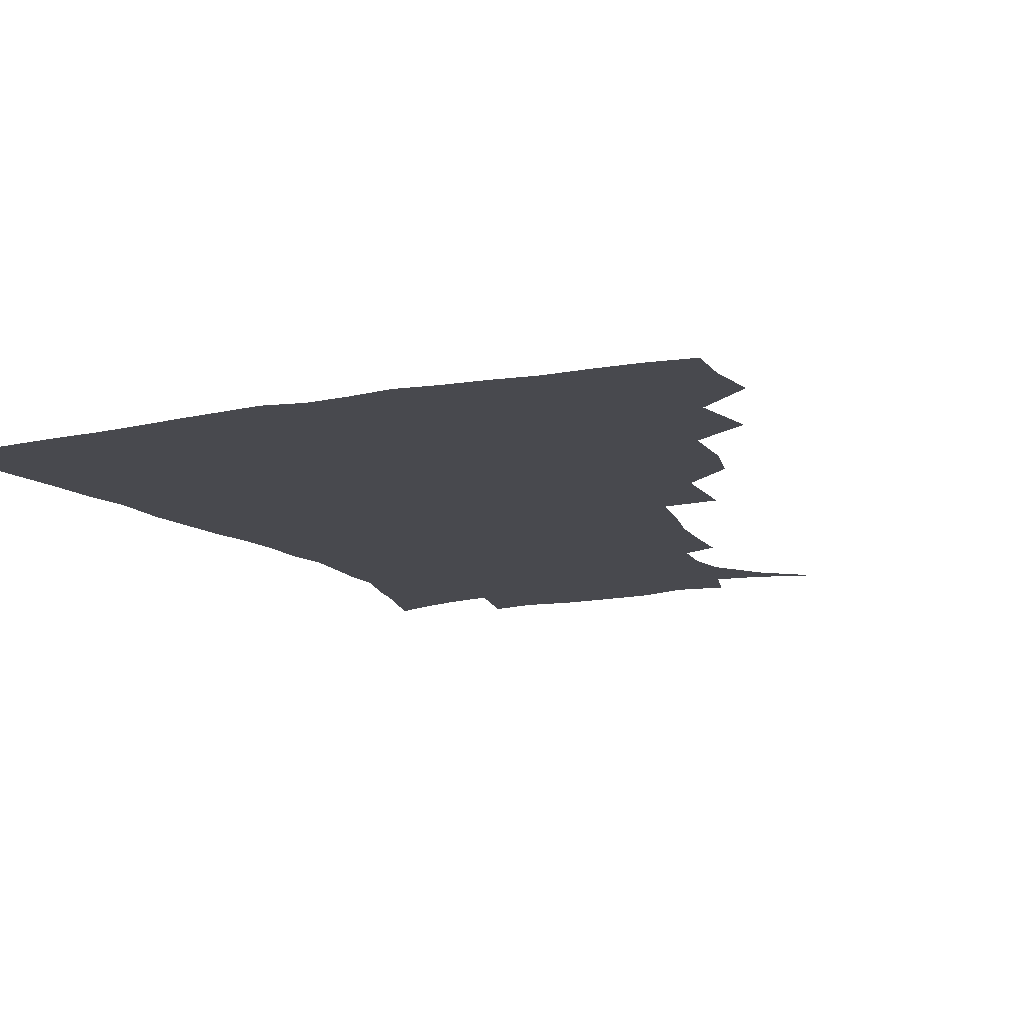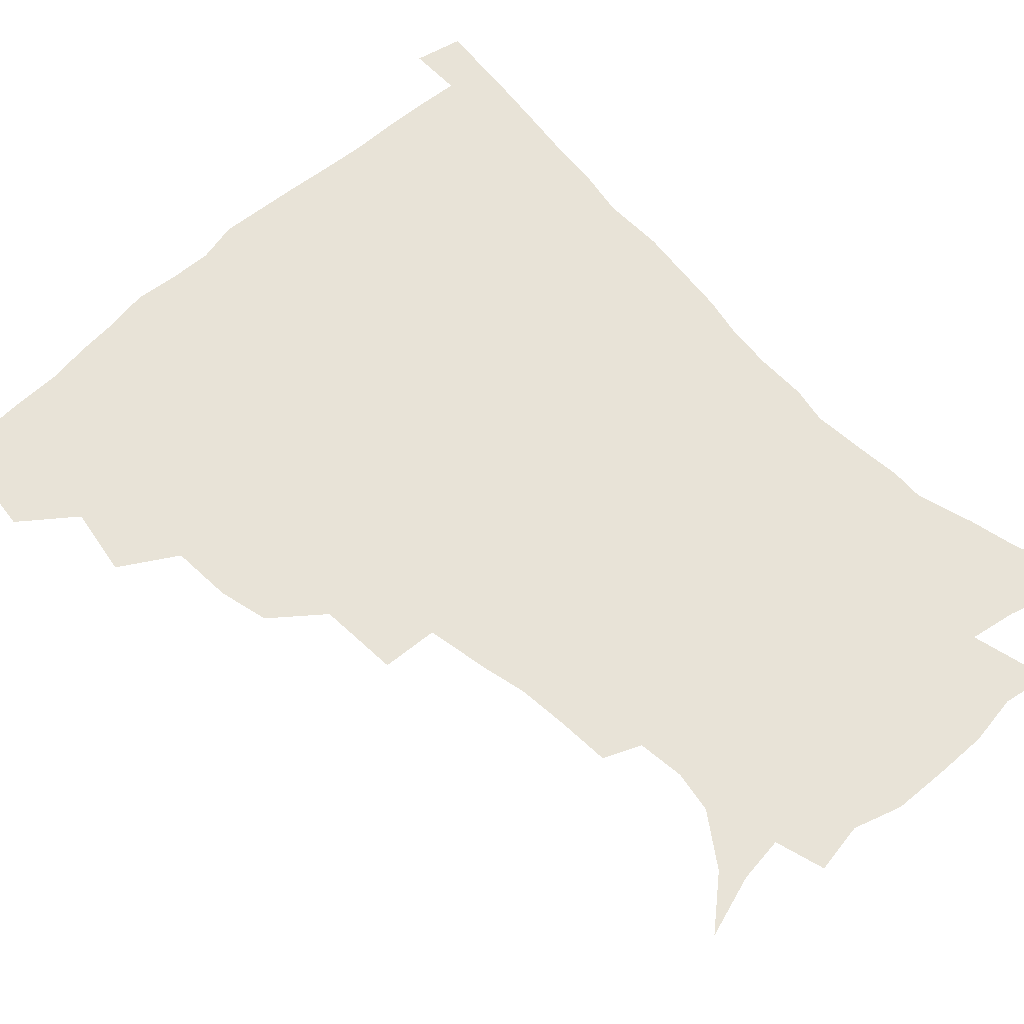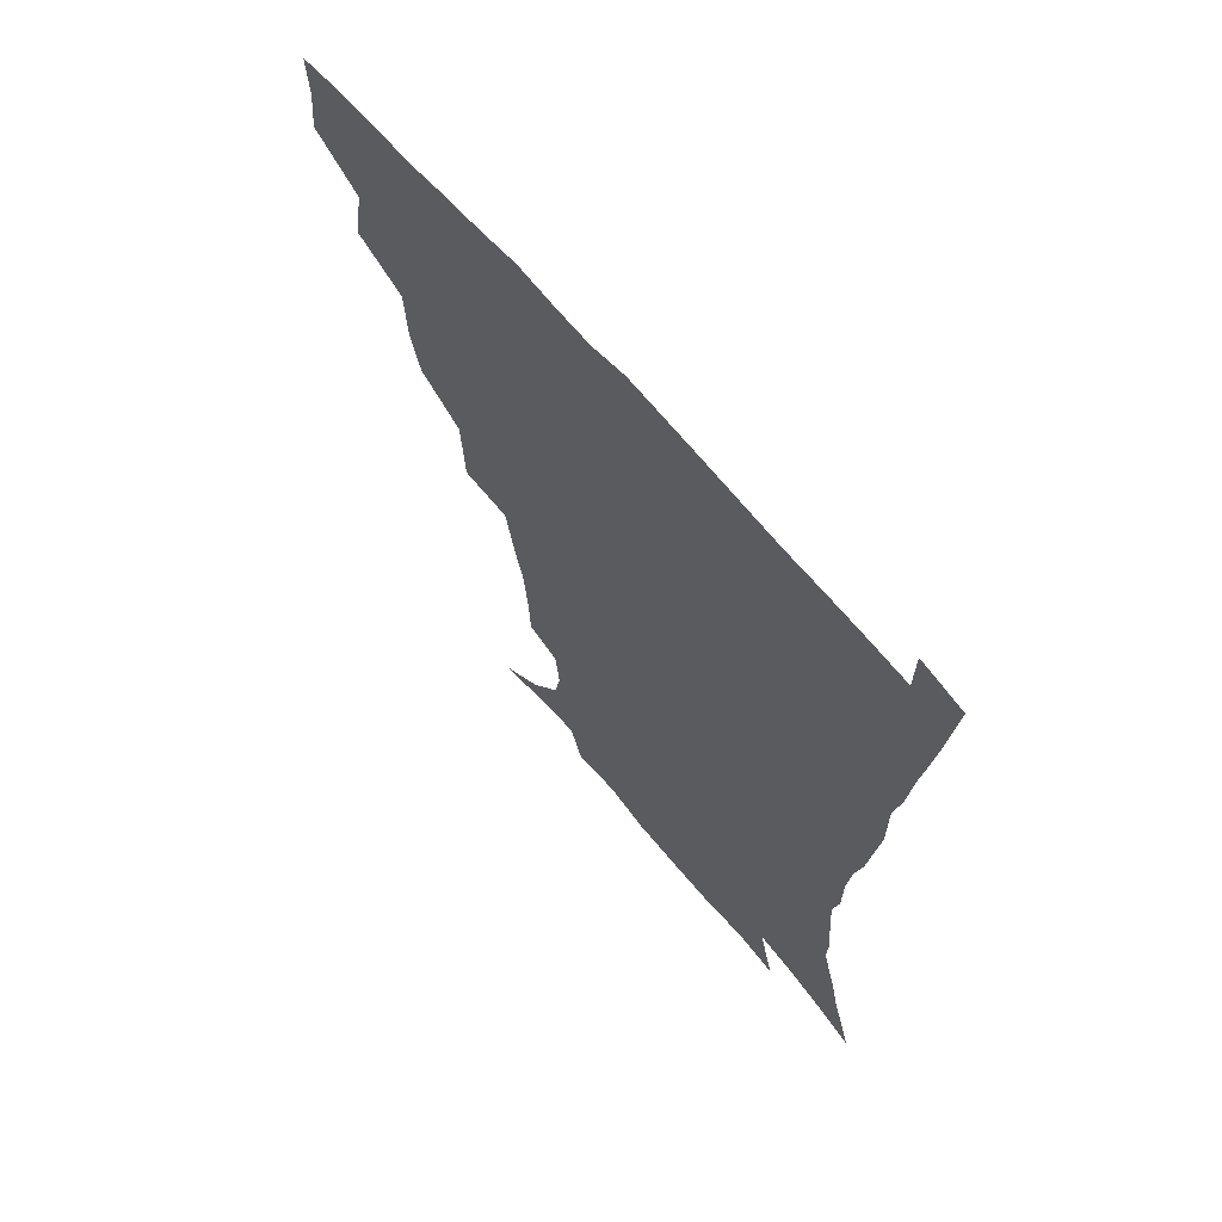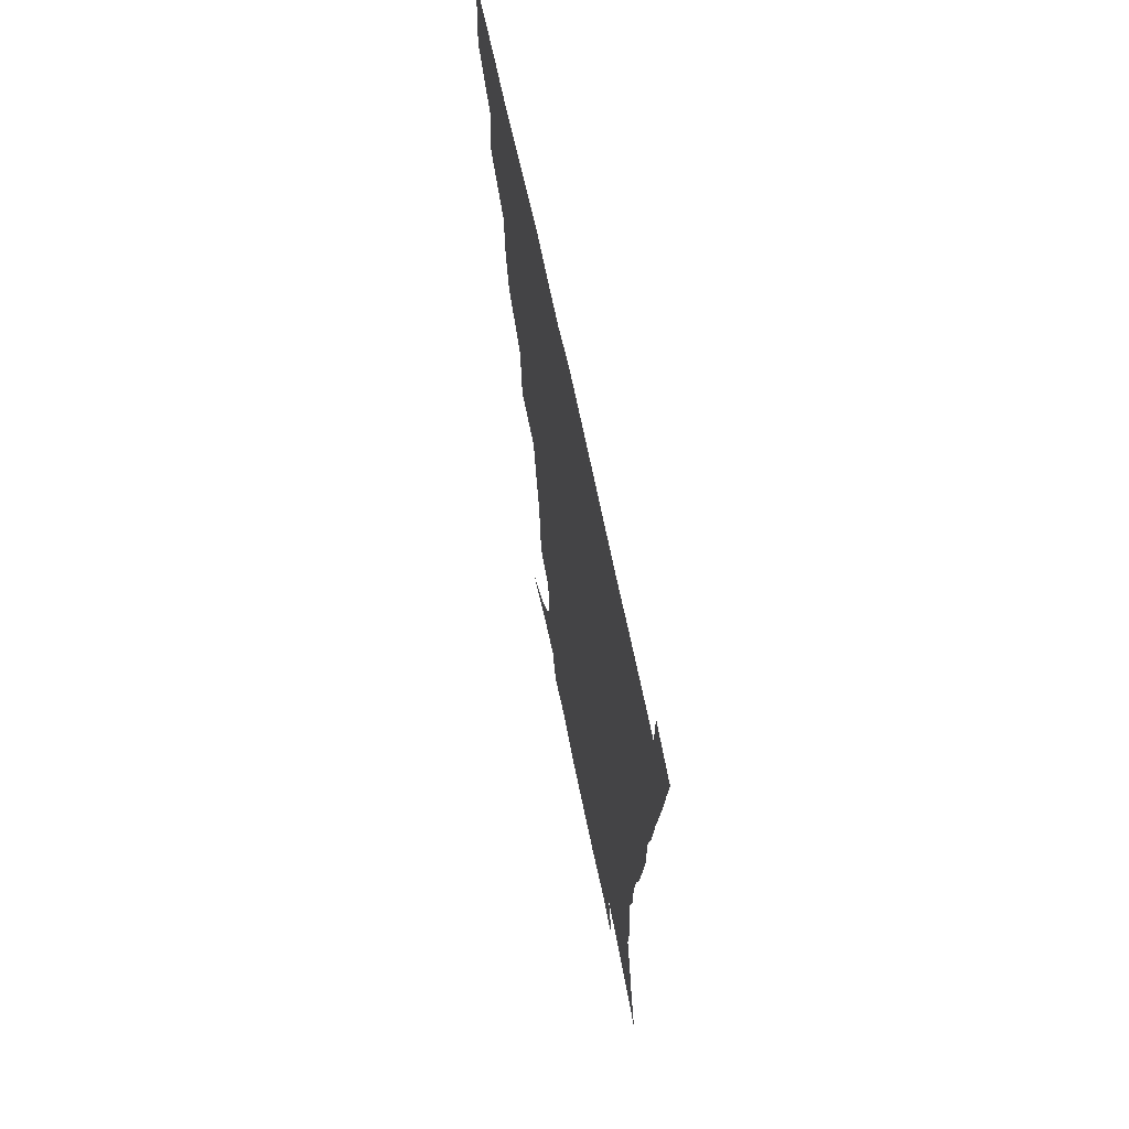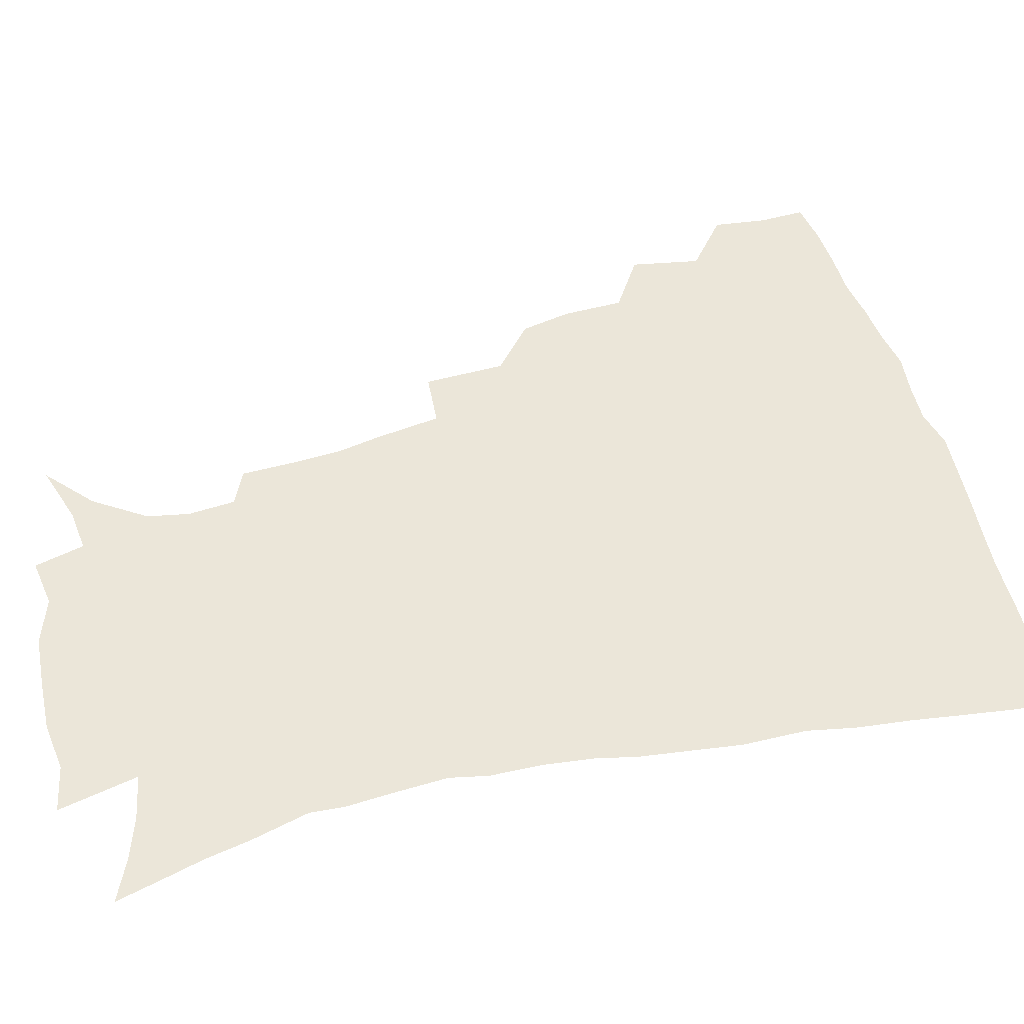
<metadata>
{"format":"obj","ext":"obj","renderer":"f3d","projection":"perspective","resolution":1024,"background":"white","views":[{"elev":-12.6,"azim":-154.7,"up":"+Z"},{"elev":62.0,"azim":-43.6,"up":"+Z"},{"elev":66.7,"azim":49.5,"up":"+Y"},{"elev":68.3,"azim":78.1,"up":"+Y"},{"elev":47.3,"azim":75.4,"up":"+Z"}]}
</metadata>
<code>
v 436.1 400.5 0
v 438 418.6 0
v 437 434.5 0
v 450.4 362.5 0
v 454.4 386.1 0
v 453.3 402.5 0
v 454 419.2 0
v 452.4 436.5 0
v 474.8 312.6 0
v 470.7 329.7 0
v 469.7 350.5 0
v 471.8 372.8 0
v 470.9 389 0
v 470 404.6 0
v 469.2 420 0
v 467.8 437.1 0
v 493.3 270.9 0
v 491.9 298.6 0
v 490.1 322.9 0
v 488.4 340.7 0
v 488.3 359.7 0
v 487.4 375.6 0
v 486.5 390.9 0
v 485.4 405.8 0
v 484.3 420.8 0
v 483.2 437.1 0
v 522.1 197.2 0
v 521.2 215.4 0
v 519.8 232.7 0
v 516.4 247.4 0
v 512.5 269.5 0
v 508.4 289.8 0
v 506 309.4 0
v 503.4 325.5 0
v 502.7 343.3 0
v 502.9 361.8 0
v 502.4 377.5 0
v 501.3 392.1 0
v 500.4 406.5 0
v 499.3 420.9 0
v 497.9 439.1 0
v 505.4 129.9 0
v 521.9 144 0
v 533.9 161.4 0
v 536.4 175.6 0
v 534.7 191.7 0
v 533.9 212.6 0
v 532.2 229.3 0
v 529.9 245.2 0
v 526.9 262.4 0
v 524.1 280.9 0
v 522 299.8 0
v 521.2 318.7 0
v 520.2 334.5 0
v 518.3 348.7 0
v 518.3 365.2 0
v 517.2 379.1 0
v 515.9 393.2 0
v 514.8 407.5 0
v 513.7 422.1 0
v 512.4 440.1 0
v 526.6 136.3 0
v 538.7 152 0
v 545.7 170.1 0
v 546 186.4 0
v 544.8 202.2 0
v 544.8 223.8 0
v 542.5 237.5 0
v 540.3 253 0
v 538.3 270.4 0
v 536 285.8 0
v 534.9 305 0
v 534 320 0
v 533.6 337.1 0
v 532.7 351.6 0
v 532.1 366 0
v 532.3 380.5 0
v 530.4 394.1 0
v 529.6 408.2 0
v 528.2 423.7 0
v 526.6 442.2 0
v 542.1 138 0
v 554.5 161.2 0
v 557.1 179.2 0
v 556.3 193.7 0
v 556 212.4 0
v 555.3 230.4 0
v 553.4 244.4 0
v 552.1 261.1 0
v 550 274.5 0
v 548.5 290.6 0
v 547.4 305.5 0
v 547.4 323.7 0
v 547.2 339.1 0
v 546.4 352.9 0
v 545.9 366.7 0
v 546 381.1 0
v 545.2 394.4 0
v 544.6 407.9 0
v 543.1 423.1 0
v 541.5 440.5 0
v 547 121.1 0
v 560.3 145.5 0
v 566 164.9 0
v 567.7 184.1 0
v 567.4 200.2 0
v 566.7 217 0
v 565.9 233.1 0
v 564.4 247.9 0
v 563.3 263.6 0
v 562.2 278.8 0
v 561 293.7 0
v 561.3 311.7 0
v 560.2 324.5 0
v 560.8 341.5 0
v 560.1 354.1 0
v 560.4 368.5 0
v 559.8 381.6 0
v 558.9 394.9 0
v 558.5 408.4 0
v 557.6 422.7 0
v 555.9 439.7 0
v 564.2 123.7 0
v 574.3 147.9 0
v 578 169.3 0
v 578.4 185 0
v 578.1 202.2 0
v 576.9 220.8 0
v 577.3 238.2 0
v 575.6 250.6 0
v 575.1 266.4 0
v 574.3 280.5 0
v 573.6 295.3 0
v 573.7 313.1 0
v 573.9 328.2 0
v 573.7 341.6 0
v 573.6 355 0
v 574.1 369.6 0
v 573.4 382.1 0
v 573.4 395.3 0
v 572.5 409.1 0
v 571.5 423.5 0
v 569.5 442.7 0
v 580.4 118.2 0
v 587.7 149.3 0
v 589.3 169.5 0
v 589.6 187.3 0
v 589.3 205.3 0
v 588.3 218.4 0
v 586.9 241.6 0
v 587.2 253.6 0
v 587.1 267.3 0
v 586.5 282.7 0
v 586.2 297.3 0
v 586.2 313.8 0
v 586.5 328.7 0
v 586.9 342 0
v 586.9 354.9 0
v 587.3 369.3 0
v 587.4 382.3 0
v 587.3 395.5 0
v 587.1 408.9 0
v 585.6 424.6 0
v 583.8 441.5 0
v 598.8 117.1 0
v 600.9 148.8 0
v 601 169.7 0
v 600.7 188.9 0
v 600.2 205.8 0
v 600.3 219 0
v 599.5 234.4 0
v 598.9 249.4 0
v 598.2 267.9 0
v 598.4 283.6 0
v 598.4 298.1 0
v 598.6 313.9 0
v 599.2 327 0
v 599.7 342.5 0
v 600.3 355.6 0
v 600.8 369.4 0
v 601.3 382.5 0
v 601.3 395.7 0
v 601.1 409.6 0
v 600 424.5 0
v 598.4 440.3 0
v 616.9 116.4 0
v 614.4 148.4 0
v 613.3 167.6 0
v 611.9 187.5 0
v 611.2 204.4 0
v 611.1 221.7 0
v 610.4 237.1 0
v 610.2 254 0
v 610.2 267.4 0
v 610 283.4 0
v 610.5 297.8 0
v 610.9 312.2 0
v 611.7 327.6 0
v 612.4 341.2 0
v 613.3 355.9 0
v 614.1 369.3 0
v 615 382.3 0
v 615.9 395.5 0
v 616.3 408.7 0
v 615.4 423.4 0
v 613.9 438.7 0
v 634 118.7 0
v 628.9 144.6 0
v 625.3 167.3 0
v 623.7 184.8 0
v 622.2 203.3 0
v 621.5 221.3 0
v 621.2 236.8 0
v 621.2 251.4 0
v 621.5 266.8 0
v 622 280.4 0
v 622.3 295.7 0
v 623.3 309.3 0
v 623.5 327.8 0
v 624.9 340.4 0
v 625.8 355.5 0
v 627.2 368 0
v 628.4 381.6 0
v 629.4 395 0
v 630.2 408.5 0
v 630.6 422.3 0
v 629.6 437.4 0
v 650.2 115.6 0
v 643.8 141.9 0
v 639.1 162 0
v 635.2 183.2 0
v 633.4 200.8 0
v 632.1 218.6 0
v 632.3 232.8 0
v 633.3 245.1 0
v 632.1 264.6 0
v 633.3 277.9 0
v 633.9 293 0
v 636.2 304.7 0
v 636.3 322.2 0
v 637.7 336.6 0
v 638.1 353.5 0
v 640.3 366.2 0
v 641.6 382.1 0
v 643 394.5 0
v 644.1 407.9 0
v 644.9 421.7 0
v 644.5 437 0
v 659.5 139 0
v 651.7 160.3 0
v 648 177.9 0
v 645.3 195.6 0
v 643.5 212.9 0
v 642.9 228.9 0
v 643.7 242.6 0
v 644.3 257.3 0
v 644.7 273.2 0
v 646.2 286.8 0
v 647.2 303.5 0
v 648.5 318.3 0
v 650.9 331.4 0
v 651.9 347.6 0
v 653.3 363.1 0
v 654.3 379.8 0
v 656.3 393.5 0
v 658 407 0
v 659.2 421.1 0
v 659.6 436.1 0
v 674.1 134.2 0
v 667.2 152.7 0
v 661.8 170.9 0
v 658.7 187.4 0
v 656.1 204.2 0
v 655.1 220.2 0
v 654.9 235.4 0
v 655.6 250 0
v 656.7 264.9 0
v 657.3 281.5 0
v 659 296.4 0
v 662.2 309.2 0
v 662.9 327.1 0
v 663.9 344.3 0
v 666.1 359.4 0
v 668.1 375 0
v 670.3 390.2 0
v 672.1 405.6 0
v 673.6 420 0
v 674.8 434.8 0
v 674.9 453 0
v 688.3 128.1 0
v 684.3 142 0
v 679.8 157.2 0
v 676.6 171.5 0
v 670.9 191.2 0
v 671.5 202.6 0
v 670.1 219 0
v 668.9 236.4 0
v 671.3 248.8 0
v 671.5 266.4 0
v 673.1 282.3 0
v 676 296.7 0
v 677.9 313.4 0
v 679.9 330.1 0
v 679.7 351.4 0
v 682.5 367.3 0
v 684.3 385.9 0
v 686.4 402.8 0
v 688.3 418.4 0
v 689.8 433.6 0
v 691.5 449 0
f 5 6 1
f 1 6 2
f 6 7 2
f 2 7 3
f 7 8 3
f 11 12 4
f 4 12 5
f 12 13 5
f 5 13 6
f 13 14 6
f 6 14 7
f 14 15 7
f 7 15 8
f 15 16 8
f 18 19 9
f 9 19 10
f 19 20 10
f 10 20 11
f 20 21 11
f 11 21 12
f 21 22 12
f 12 22 13
f 22 23 13
f 13 23 14
f 23 24 14
f 14 24 15
f 24 25 15
f 15 25 16
f 25 26 16
f 31 32 17
f 17 32 18
f 32 33 18
f 18 33 19
f 33 34 19
f 19 34 20
f 34 35 20
f 20 35 21
f 35 36 21
f 21 36 22
f 36 37 22
f 22 37 23
f 37 38 23
f 23 38 24
f 38 39 24
f 24 39 25
f 39 40 25
f 25 40 26
f 40 41 26
f 46 47 27
f 27 47 28
f 47 48 28
f 28 48 29
f 48 49 29
f 29 49 30
f 49 50 30
f 30 50 31
f 50 51 31
f 31 51 32
f 51 52 32
f 32 52 33
f 52 53 33
f 33 53 34
f 53 54 34
f 34 54 35
f 54 55 35
f 35 55 36
f 55 56 36
f 36 56 37
f 56 57 37
f 37 57 38
f 57 58 38
f 38 58 39
f 58 59 39
f 39 59 40
f 59 60 40
f 40 60 41
f 60 61 41
f 42 62 43
f 62 63 43
f 43 63 44
f 63 64 44
f 44 64 45
f 64 65 45
f 45 65 46
f 65 66 46
f 46 66 47
f 66 67 47
f 47 67 48
f 67 68 48
f 48 68 49
f 68 69 49
f 49 69 50
f 69 70 50
f 50 70 51
f 70 71 51
f 51 71 52
f 71 72 52
f 52 72 53
f 72 73 53
f 53 73 54
f 73 74 54
f 54 74 55
f 74 75 55
f 55 75 56
f 75 76 56
f 56 76 57
f 76 77 57
f 57 77 58
f 77 78 58
f 58 78 59
f 78 79 59
f 59 79 60
f 79 80 60
f 60 80 61
f 80 81 61
f 62 82 63
f 82 83 63
f 63 83 64
f 83 84 64
f 64 84 65
f 84 85 65
f 65 85 66
f 85 86 66
f 66 86 67
f 86 87 67
f 67 87 68
f 87 88 68
f 68 88 69
f 88 89 69
f 69 89 70
f 89 90 70
f 70 90 71
f 90 91 71
f 71 91 72
f 91 92 72
f 72 92 73
f 92 93 73
f 73 93 74
f 93 94 74
f 74 94 75
f 94 95 75
f 75 95 76
f 95 96 76
f 76 96 77
f 96 97 77
f 77 97 78
f 97 98 78
f 78 98 79
f 98 99 79
f 79 99 80
f 99 100 80
f 80 100 81
f 100 101 81
f 102 103 82
f 82 103 83
f 103 104 83
f 83 104 84
f 104 105 84
f 84 105 85
f 105 106 85
f 85 106 86
f 106 107 86
f 86 107 87
f 107 108 87
f 87 108 88
f 108 109 88
f 88 109 89
f 109 110 89
f 89 110 90
f 110 111 90
f 90 111 91
f 111 112 91
f 91 112 92
f 112 113 92
f 92 113 93
f 113 114 93
f 93 114 94
f 114 115 94
f 94 115 95
f 115 116 95
f 95 116 96
f 116 117 96
f 96 117 97
f 117 118 97
f 97 118 98
f 118 119 98
f 98 119 99
f 119 120 99
f 99 120 100
f 120 121 100
f 100 121 101
f 121 122 101
f 102 123 103
f 123 124 103
f 103 124 104
f 124 125 104
f 104 125 105
f 125 126 105
f 105 126 106
f 126 127 106
f 106 127 107
f 127 128 107
f 107 128 108
f 128 129 108
f 108 129 109
f 129 130 109
f 109 130 110
f 130 131 110
f 110 131 111
f 131 132 111
f 111 132 112
f 132 133 112
f 112 133 113
f 133 134 113
f 113 134 114
f 134 135 114
f 114 135 115
f 135 136 115
f 115 136 116
f 136 137 116
f 116 137 117
f 137 138 117
f 117 138 118
f 138 139 118
f 118 139 119
f 139 140 119
f 119 140 120
f 140 141 120
f 120 141 121
f 141 142 121
f 121 142 122
f 142 143 122
f 123 144 124
f 144 145 124
f 124 145 125
f 145 146 125
f 125 146 126
f 146 147 126
f 126 147 127
f 147 148 127
f 127 148 128
f 148 149 128
f 128 149 129
f 149 150 129
f 129 150 130
f 150 151 130
f 130 151 131
f 151 152 131
f 131 152 132
f 152 153 132
f 132 153 133
f 153 154 133
f 133 154 134
f 154 155 134
f 134 155 135
f 155 156 135
f 135 156 136
f 156 157 136
f 136 157 137
f 157 158 137
f 137 158 138
f 158 159 138
f 138 159 139
f 159 160 139
f 139 160 140
f 160 161 140
f 140 161 141
f 161 162 141
f 141 162 142
f 162 163 142
f 142 163 143
f 163 164 143
f 144 165 145
f 165 166 145
f 145 166 146
f 166 167 146
f 146 167 147
f 167 168 147
f 147 168 148
f 168 169 148
f 148 169 149
f 169 170 149
f 149 170 150
f 170 171 150
f 150 171 151
f 171 172 151
f 151 172 152
f 172 173 152
f 152 173 153
f 173 174 153
f 153 174 154
f 174 175 154
f 154 175 155
f 175 176 155
f 155 176 156
f 176 177 156
f 156 177 157
f 177 178 157
f 157 178 158
f 178 179 158
f 158 179 159
f 179 180 159
f 159 180 160
f 180 181 160
f 160 181 161
f 181 182 161
f 161 182 162
f 182 183 162
f 162 183 163
f 183 184 163
f 163 184 164
f 184 185 164
f 165 186 166
f 186 187 166
f 166 187 167
f 187 188 167
f 167 188 168
f 188 189 168
f 168 189 169
f 189 190 169
f 169 190 170
f 190 191 170
f 170 191 171
f 191 192 171
f 171 192 172
f 192 193 172
f 172 193 173
f 193 194 173
f 173 194 174
f 194 195 174
f 174 195 175
f 195 196 175
f 175 196 176
f 196 197 176
f 176 197 177
f 197 198 177
f 177 198 178
f 198 199 178
f 178 199 179
f 199 200 179
f 179 200 180
f 200 201 180
f 180 201 181
f 201 202 181
f 181 202 182
f 202 203 182
f 182 203 183
f 203 204 183
f 183 204 184
f 204 205 184
f 184 205 185
f 205 206 185
f 186 207 187
f 207 208 187
f 187 208 188
f 208 209 188
f 188 209 189
f 209 210 189
f 189 210 190
f 210 211 190
f 190 211 191
f 211 212 191
f 191 212 192
f 212 213 192
f 192 213 193
f 213 214 193
f 193 214 194
f 214 215 194
f 194 215 195
f 215 216 195
f 195 216 196
f 216 217 196
f 196 217 197
f 217 218 197
f 197 218 198
f 218 219 198
f 198 219 199
f 219 220 199
f 199 220 200
f 220 221 200
f 200 221 201
f 221 222 201
f 201 222 202
f 222 223 202
f 202 223 203
f 223 224 203
f 203 224 204
f 224 225 204
f 204 225 205
f 225 226 205
f 205 226 206
f 226 227 206
f 207 228 208
f 228 229 208
f 208 229 209
f 229 230 209
f 209 230 210
f 230 231 210
f 210 231 211
f 231 232 211
f 211 232 212
f 232 233 212
f 212 233 213
f 233 234 213
f 213 234 214
f 234 235 214
f 214 235 215
f 235 236 215
f 215 236 216
f 236 237 216
f 216 237 217
f 237 238 217
f 217 238 218
f 238 239 218
f 218 239 219
f 239 240 219
f 219 240 220
f 240 241 220
f 220 241 221
f 241 242 221
f 221 242 222
f 242 243 222
f 222 243 223
f 243 244 223
f 223 244 224
f 244 245 224
f 224 245 225
f 245 246 225
f 225 246 226
f 246 247 226
f 226 247 227
f 247 248 227
f 229 249 230
f 249 250 230
f 230 250 231
f 250 251 231
f 231 251 232
f 251 252 232
f 232 252 233
f 252 253 233
f 233 253 234
f 253 254 234
f 234 254 235
f 254 255 235
f 235 255 236
f 255 256 236
f 236 256 237
f 256 257 237
f 237 257 238
f 257 258 238
f 238 258 239
f 258 259 239
f 239 259 240
f 259 260 240
f 240 260 241
f 260 261 241
f 241 261 242
f 261 262 242
f 242 262 243
f 262 263 243
f 243 263 244
f 263 264 244
f 244 264 245
f 264 265 245
f 245 265 246
f 265 266 246
f 246 266 247
f 266 267 247
f 247 267 248
f 267 268 248
f 249 269 250
f 269 270 250
f 250 270 251
f 270 271 251
f 251 271 252
f 271 272 252
f 252 272 253
f 272 273 253
f 253 273 254
f 273 274 254
f 254 274 255
f 274 275 255
f 255 275 256
f 275 276 256
f 256 276 257
f 276 277 257
f 257 277 258
f 277 278 258
f 258 278 259
f 278 279 259
f 259 279 260
f 279 280 260
f 260 280 261
f 280 281 261
f 261 281 262
f 281 282 262
f 262 282 263
f 282 283 263
f 263 283 264
f 283 284 264
f 264 284 265
f 284 285 265
f 265 285 266
f 285 286 266
f 266 286 267
f 286 287 267
f 267 287 268
f 287 288 268
f 269 290 270
f 290 291 270
f 270 291 271
f 291 292 271
f 271 292 272
f 292 293 272
f 272 293 273
f 293 294 273
f 273 294 274
f 294 295 274
f 274 295 275
f 295 296 275
f 275 296 276
f 296 297 276
f 276 297 277
f 297 298 277
f 277 298 278
f 298 299 278
f 278 299 279
f 299 300 279
f 279 300 280
f 300 301 280
f 280 301 281
f 301 302 281
f 281 302 282
f 302 303 282
f 282 303 283
f 303 304 283
f 283 304 284
f 304 305 284
f 284 305 285
f 305 306 285
f 285 306 286
f 306 307 286
f 286 307 287
f 307 308 287
f 287 308 288
f 308 309 288
f 288 309 289
f 309 310 289

</code>
